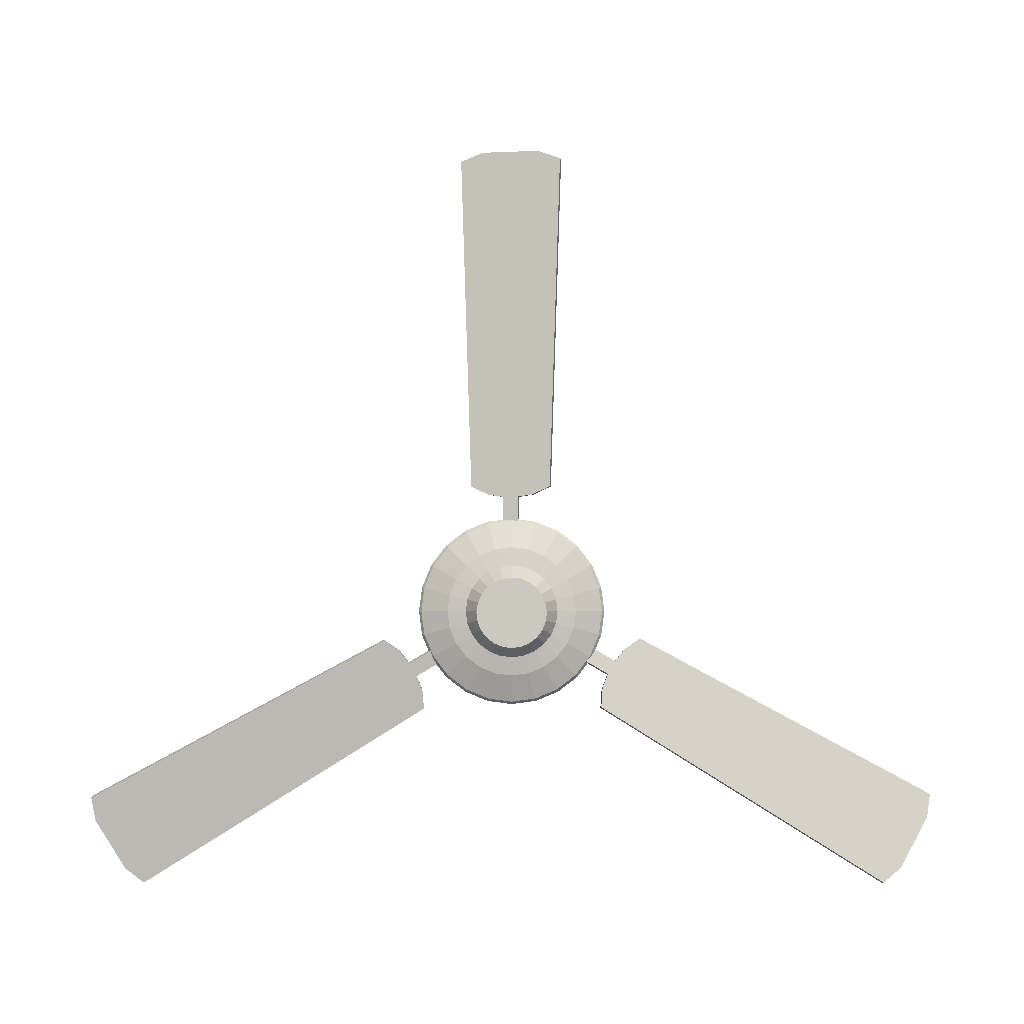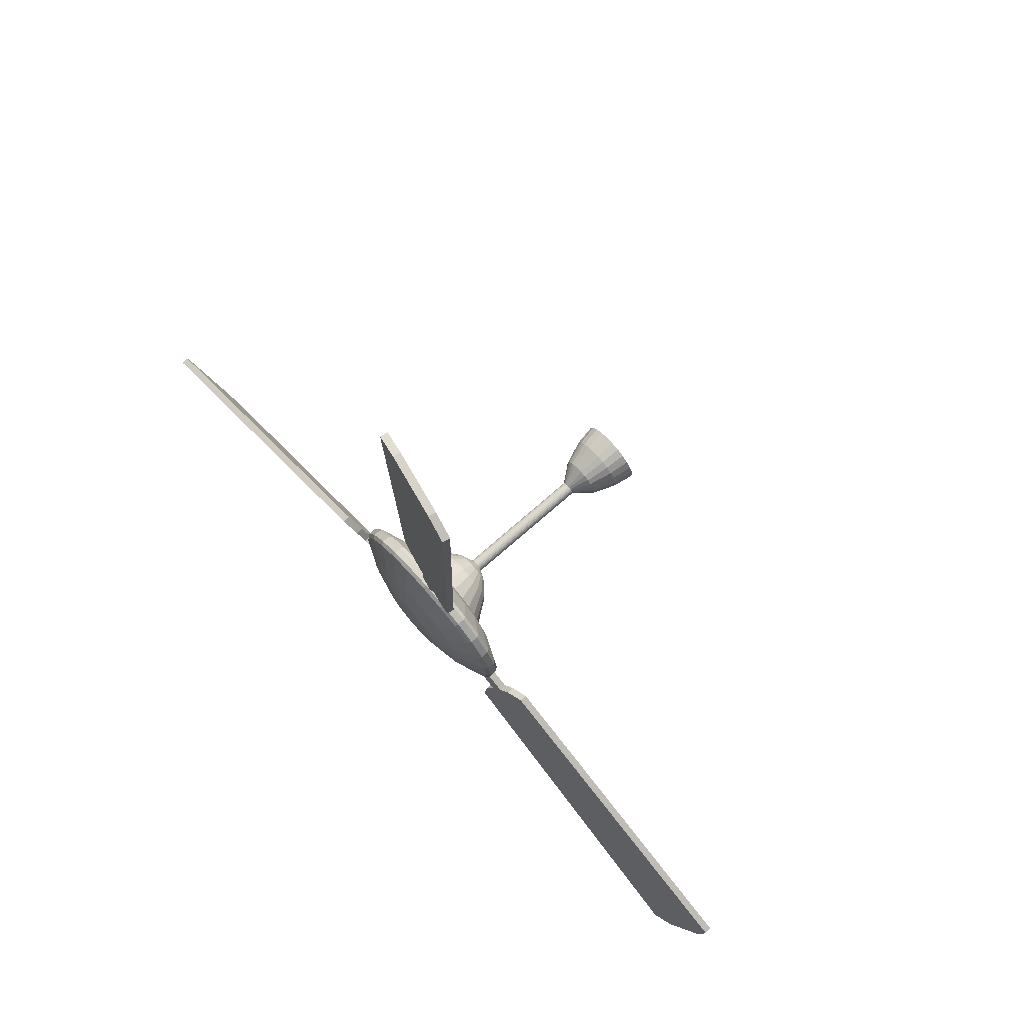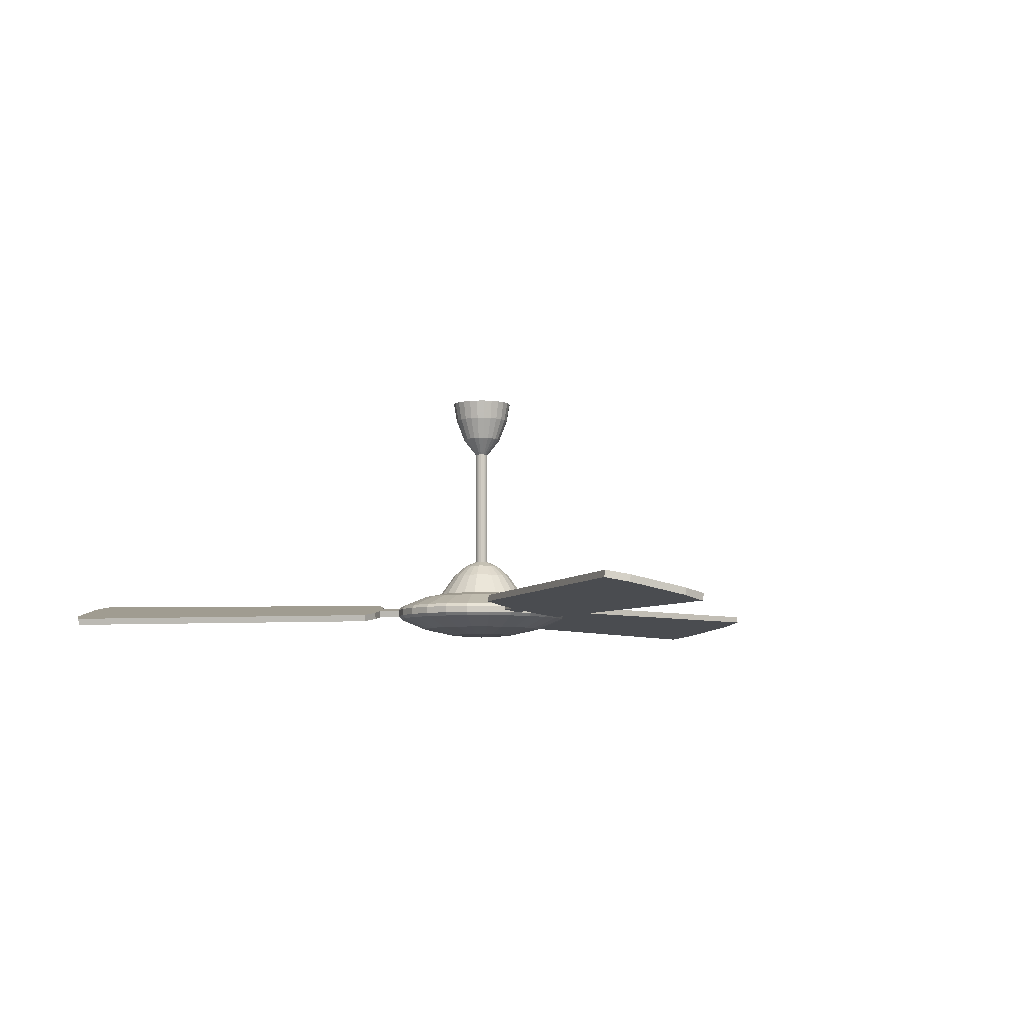
<metadata>
{"format":"obj","ext":"obj","renderer":"f3d","projection":"perspective","resolution":1024,"background":"white","views":[{"elev":-2.1,"azim":-180.0,"up":"+Z"},{"elev":76.0,"azim":49.0,"up":"+Z"},{"elev":-6.2,"azim":-21.2,"up":"+Y"}]}
</metadata>
<code>
g Ceiling_Fan
v -38.99 26.85 356
v 38.99 11.93 356
v -30.77 25.28 97.93
v 30.77 13.5 97.93
v -17.28 22.7 91.45
v 17.28 16.08 91.45
v -21.91 23.58 362.5
v 21.91 15.2 362.5
v -5.762 20.49 89.87
v 5.762 18.29 89.87
v -7.302 20.79 362.5
v 7.302 17.99 362.5
v -5.762 20.49 61.97
v 5.762 18.29 61.97
v -37.97 32.17 356
v 40.01 17.25 356
v -29.75 30.6 97.93
v 31.78 18.83 97.93
v -16.27 28.02 91.45
v 18.3 21.41 91.45
v -20.89 28.91 362.5
v 22.93 20.52 362.5
v -4.743 25.82 89.87
v 6.78 23.61 89.87
v -6.284 26.11 362.5
v 8.321 23.32 362.5
v -4.743 25.82 61.97
v 6.78 23.61 61.97
v -288.8 26.85 -211.8
v -327.8 11.93 -144.2
v -69.43 25.28 -75.61
v -100.2 13.5 -22.32
v -70.56 22.7 -60.7
v -87.84 16.08 -30.76
v -303 23.58 -200.2
v -324.9 15.2 -162.3
v -74.95 20.49 -49.93
v -80.71 18.29 -39.95
v -310.3 20.79 -187.6
v -317.6 17.99 -174.9
v -50.78 20.49 -35.97
v -56.55 18.29 -25.99
v -289.3 32.17 -210.9
v -328.3 17.25 -143.4
v -69.94 30.6 -74.73
v -100.7 18.83 -21.44
v -71.07 28.02 -59.81
v -88.35 21.41 -29.87
v -303.5 28.91 -199.3
v -325.4 20.52 -161.4
v -75.46 25.82 -49.04
v -81.22 23.61 -39.06
v -310.8 26.11 -186.7
v -318.1 23.32 -174
v -51.29 25.82 -35.09
v -57.06 23.61 -25.11
v 327.8 26.85 -144.2
v 288.8 11.93 -211.8
v 100.2 25.28 -22.32
v 69.43 13.5 -75.61
v 87.84 22.7 -30.76
v 70.56 16.08 -60.7
v 324.9 23.58 -162.3
v 303 15.2 -200.2
v 80.71 20.49 -39.95
v 74.95 18.29 -49.93
v 317.6 20.79 -174.9
v 310.3 17.99 -187.6
v 56.55 20.49 -25.99
v 50.78 18.29 -35.97
v 327.3 32.17 -145.1
v 288.3 17.25 -212.7
v 99.68 30.6 -23.2
v 68.92 18.83 -76.49
v 87.33 28.02 -31.64
v 70.05 21.41 -61.58
v 324.4 28.91 -163.2
v 302.5 20.52 -201.1
v 80.2 25.82 -40.83
v 74.44 23.61 -50.81
v 317.1 26.11 -175.8
v 309.8 23.32 -188.5
v 56.04 25.82 -26.88
v 50.27 23.61 -36.86
v 70.71 26.2 0
v 68.3 26.2 -18.3
v 61.24 26.2 -35.36
v 50 26.2 -50
v 35.36 26.2 -61.24
v 18.3 26.2 -68.3
v 0 26.2 -70.71
v -18.3 26.2 -68.3
v -35.36 26.2 -61.24
v -50 26.2 -50
v -68.3 26.2 -18.3
v -50 26.2 50
v -35.36 26.2 61.24
v -18.3 26.2 68.3
v 0 26.2 70.71
v 18.3 26.2 68.3
v 35.36 26.2 61.24
v 50 26.2 50
v 61.24 26.2 35.36
v 68.3 26.2 18.3
v 50 34.71 0
v 48.3 34.71 -12.94
v 43.3 34.71 -25
v 35.36 34.71 -35.36
v 25 34.71 -43.3
v 12.94 34.71 -48.3
v 0 34.71 -50
v -12.94 34.71 -48.3
v -25 34.71 -43.3
v -43.3 34.71 -25
v -48.3 34.71 -12.94
v -48.3 34.71 12.94
v -43.3 34.71 25
v -25 34.71 43.3
v -12.94 34.71 48.3
v 0 34.71 50
v 12.94 34.71 48.3
v 25 34.71 43.3
v 35.36 34.71 35.36
v 43.3 34.71 25
v 48.3 34.71 12.94
v 0 -0.000162 0
v 70.71 15.69 0
v 68.3 15.69 -18.3
v 61.24 15.69 -35.36
v 50 15.69 -50
v 35.36 15.69 -61.24
v 18.3 15.69 -68.3
v 0 15.69 -70.71
v -18.3 15.69 -68.3
v -35.36 15.69 -61.24
v -50 15.69 -50
v -61.24 15.69 -35.36
v -68.3 15.69 -18.3
v -70.71 15.69 0
v -68.3 15.69 18.3
v -61.24 15.69 35.36
v -50 15.69 50
v -35.36 15.69 61.24
v -18.3 15.69 68.3
v 0 15.69 70.71
v 18.3 15.69 68.3
v 35.36 15.69 61.24
v 50 15.69 50
v 61.24 15.69 35.36
v 68.3 15.69 18.3
v 50 7.178 0
v 48.3 7.178 -12.94
v 43.3 7.178 -25
v 35.36 7.178 -35.36
v 25 7.178 -43.3
v 12.94 7.178 -48.3
v 0 7.178 -50
v -12.94 7.178 -48.3
v -25 7.178 -43.3
v -35.36 7.178 -35.36
v -43.3 7.178 -25
v -48.3 7.178 -12.94
v -50 7.178 0
v -48.3 7.178 12.94
v -43.3 7.178 25
v -35.36 7.178 35.36
v -25 7.178 43.3
v -12.94 7.178 48.3
v 0 7.178 50
v 12.94 7.178 48.3
v 25 7.178 43.3
v 35.36 7.178 35.36
v 43.3 7.178 25
v 48.3 7.178 12.94
v 25.88 1.826 0
v 25 1.826 -6.699
v 22.41 1.826 -12.94
v 18.3 1.826 -18.3
v 12.94 1.826 -22.41
v 6.699 1.826 -25
v 0 1.826 -25.88
v -6.699 1.826 -25
v -12.94 1.826 -22.41
v -18.3 1.826 -18.3
v -22.41 1.826 -12.94
v -25 1.826 -6.699
v -25.88 1.826 0
v -25 1.826 6.699
v -22.41 1.826 12.94
v -18.3 1.826 18.3
v -12.94 1.826 22.41
v -6.699 1.826 25
v 0 1.826 25.88
v 6.699 1.826 25
v 12.94 1.826 22.41
v 18.3 1.826 18.3
v 22.41 1.826 12.94
v 25 1.826 6.699
v 0 206.8 0
v -61.24 26.2 -35.36
v -70.71 26.2 0
v -68.3 26.2 18.3
v -61.24 26.2 35.36
v -35.36 34.71 -35.36
v -50 34.71 0
v -35.36 34.71 35.36
v 35.76 37.47 0
v 34.54 37.47 -9.254
v 30.97 37.47 -17.88
v 25.28 37.47 -25.28
v 17.88 37.47 -30.97
v 9.254 37.47 -34.54
v 0 37.47 -35.76
v -9.254 37.47 -34.54
v -17.88 37.47 -30.97
v -25.28 37.47 -25.28
v -30.97 37.47 -17.88
v -34.54 37.47 -9.254
v -35.76 37.47 0
v -34.54 37.47 9.254
v -30.97 37.47 17.88
v -25.28 37.47 25.28
v -17.88 37.47 30.97
v -9.254 37.47 34.54
v 0 37.47 35.76
v 9.254 37.47 34.54
v 17.88 37.47 30.97
v 25.28 37.47 25.28
v 30.97 37.47 17.88
v 34.54 37.47 9.254
v 24.08 53.77 0
v 23.26 53.77 -6.231
v 20.85 53.77 -12.04
v 17.02 53.77 -17.02
v 12.04 53.77 -20.85
v 6.231 53.77 -23.26
v 0 53.77 -24.08
v -6.231 53.77 -23.26
v -12.04 53.77 -20.85
v -17.02 53.77 -17.02
v -20.85 53.77 -12.04
v -23.26 53.77 -6.231
v -24.08 53.77 0
v -23.26 53.77 6.231
v -20.85 53.77 12.04
v -17.02 53.77 17.02
v -12.04 53.77 20.85
v -6.231 53.77 23.26
v 0 53.77 24.08
v 6.231 53.77 23.26
v 12.04 53.77 20.85
v 17.02 53.77 17.02
v 20.85 53.77 12.04
v 23.26 53.77 6.231
v 14.15 62.38 0
v 13.67 62.38 -3.663
v 12.26 62.38 -7.076
v 10.01 62.38 -10.01
v 7.076 62.38 -12.26
v 3.663 62.38 -13.67
v 0 62.38 -14.15
v -3.663 62.38 -13.67
v -7.076 62.38 -12.26
v -10.01 62.38 -10.01
v -12.26 62.38 -7.076
v -13.67 62.38 -3.663
v -14.15 62.38 0
v -13.67 62.38 3.663
v -12.26 62.38 7.076
v -10.01 62.38 10.01
v -7.076 62.38 12.26
v -3.663 62.38 13.67
v 0 62.38 14.15
v 3.663 62.38 13.67
v 7.076 62.38 12.26
v 10.01 62.38 10.01
v 12.26 62.38 7.076
v 13.67 62.38 3.663
v 5.111 66.51 0
v 4.937 66.51 -1.323
v 4.426 66.51 -2.555
v 3.614 66.51 -3.614
v 2.555 66.51 -4.426
v 1.323 66.51 -4.937
v 0 66.51 -5.111
v -1.323 66.51 -4.937
v -2.555 66.51 -4.426
v -3.614 66.51 -3.614
v -4.426 66.51 -2.555
v -4.937 66.51 -1.323
v -5.111 66.51 0
v -4.937 66.51 1.323
v -4.426 66.51 2.555
v -3.614 66.51 3.614
v -2.555 66.51 4.426
v -1.323 66.51 4.937
v 0 66.51 5.111
v 1.323 66.51 4.937
v 2.555 66.51 4.426
v 3.614 66.51 3.614
v 4.426 66.51 2.555
v 4.937 66.51 1.323
v 5.111 161.7 0
v 4.937 161.7 -1.323
v 4.426 161.7 -2.555
v 3.614 161.7 -3.614
v 2.555 161.7 -4.426
v 1.323 161.7 -4.937
v 0 161.7 -5.111
v -1.323 161.7 -4.937
v -2.555 161.7 -4.426
v -3.614 161.7 -3.614
v -4.426 161.7 -2.555
v -4.937 161.7 -1.323
v -5.111 161.7 0
v -4.937 161.7 1.323
v -4.426 161.7 2.555
v -3.614 161.7 3.614
v -2.555 161.7 4.426
v -1.323 161.7 4.937
v 0 161.7 5.111
v 1.323 161.7 4.937
v 2.555 161.7 4.426
v 3.614 161.7 3.614
v 4.426 161.7 2.555
v 4.937 161.7 1.323
v 15.57 175 0
v 15.04 175 -4.031
v 13.49 175 -7.787
v 11.01 175 -11.01
v 7.787 175 -13.49
v 4.031 175 -15.04
v 0 175 -15.57
v -4.031 175 -15.04
v -7.787 175 -13.49
v -11.01 175 -11.01
v -13.49 175 -7.787
v -15.04 175 -4.031
v -15.57 175 0
v -15.04 175 4.031
v -13.49 175 7.787
v -11.01 175 11.01
v -7.787 175 13.49
v -4.031 175 15.04
v 0 175 15.57
v 4.031 175 15.04
v 7.787 175 13.49
v 11.01 175 11.01
v 13.49 175 7.787
v 15.04 175 4.031
v 22.16 191.9 0
v 21.4 191.9 -5.735
v 19.19 191.9 -11.08
v 15.67 191.9 -15.67
v 11.08 191.9 -19.19
v 5.735 191.9 -21.4
v 0 191.9 -22.16
v -5.735 191.9 -21.4
v -11.08 191.9 -19.19
v -15.67 191.9 -15.67
v -19.19 191.9 -11.08
v -21.4 191.9 -5.735
v -22.16 191.9 0
v -21.4 191.9 5.735
v -19.19 191.9 11.08
v -15.67 191.9 15.67
v -11.08 191.9 19.19
v -5.735 191.9 21.4
v 0 191.9 22.16
v 5.735 191.9 21.4
v 11.08 191.9 19.19
v 15.67 191.9 15.67
v 19.19 191.9 11.08
v 21.4 191.9 5.735
v 24.84 206.8 0
v 23.99 206.8 -6.429
v 21.51 206.8 -12.42
v 17.56 206.8 -17.56
v 12.42 206.8 -21.51
v 6.429 206.8 -23.99
v 0 206.8 -24.84
v -6.429 206.8 -23.99
v -12.42 206.8 -21.51
v -17.56 206.8 -17.56
v -21.51 206.8 -12.42
v -23.99 206.8 -6.429
v -24.84 206.8 0
v -23.99 206.8 6.429
v -21.51 206.8 12.42
v -17.56 206.8 17.56
v -12.42 206.8 21.51
v -6.429 206.8 23.99
v 0 206.8 24.84
v 6.429 206.8 23.99
v 12.42 206.8 21.51
v 17.56 206.8 17.56
v 21.51 206.8 12.42
v 23.99 206.8 6.429
v 70.25 23.57 -18.82
v 72.73 23.57 0
v 70.25 23.57 18.82
v 62.98 23.57 36.36
v 51.42 23.57 51.42
v 36.36 23.57 62.98
v 18.82 23.57 70.25
v 0 23.57 72.73
v -18.82 23.57 70.25
v -36.36 23.57 62.98
v -51.42 23.57 51.42
v -62.98 23.57 36.36
v -70.25 23.57 18.82
v -72.73 23.57 0
v -70.25 23.57 -18.82
v -62.98 23.57 -36.36
v -51.42 23.57 -51.42
v -36.36 23.57 -62.98
v -18.82 23.57 -70.25
v 0 23.57 -72.73
v 18.82 23.57 -70.25
v 36.36 23.57 -62.98
v 51.42 23.57 -51.42
v 62.98 23.57 -36.36
v 72.73 18.32 0
v 70.25 18.32 -18.82
v 62.98 18.32 -36.36
v 51.42 18.32 -51.42
v 36.36 18.32 -62.98
v 18.82 18.32 -70.25
v 0 18.32 -72.73
v -18.82 18.32 -70.25
v -36.36 18.32 -62.98
v -51.42 18.32 -51.42
v -62.98 18.32 -36.36
v -70.25 18.32 -18.82
v -72.73 18.32 0
v -70.25 18.32 18.82
v -62.98 18.32 36.36
v -51.42 18.32 51.42
v -36.36 18.32 62.98
v -18.82 18.32 70.25
v 0 18.32 72.73
v 18.82 18.32 70.25
v 36.36 18.32 62.98
v 51.42 18.32 51.42
v 62.98 18.32 36.36
v 70.25 18.32 18.82
f 15 21 19 17
f 21 25 23 19
f 22 16 18 20
f 25 26 24 23
f 26 22 20 24
f 24 28 27 23
f 3 5 7 1
f 5 9 11 7
f 6 4 2 8
f 9 10 12 11
f 10 6 8 12
f 9 13 14 10
f 1 15 17 3
f 7 21 15 1
f 3 17 19 5
f 11 25 21 7
f 5 19 23 9
f 2 16 22 8
f 4 18 16 2
f 6 20 18 4
f 12 26 25 11
f 8 22 26 12
f 10 24 20 6
f 14 28 24 10
f 13 27 28 14
f 9 23 27 13
f 43 49 47 45
f 49 53 51 47
f 50 44 46 48
f 53 54 52 51
f 54 50 48 52
f 52 56 55 51
f 31 33 35 29
f 33 37 39 35
f 34 32 30 36
f 37 38 40 39
f 38 34 36 40
f 37 41 42 38
f 29 43 45 31
f 35 49 43 29
f 31 45 47 33
f 39 53 49 35
f 33 47 51 37
f 30 44 50 36
f 32 46 44 30
f 34 48 46 32
f 40 54 53 39
f 36 50 54 40
f 38 52 48 34
f 42 56 52 38
f 41 55 56 42
f 37 51 55 41
f 71 77 75 73
f 77 81 79 75
f 78 72 74 76
f 81 82 80 79
f 82 78 76 80
f 80 84 83 79
f 59 61 63 57
f 61 65 67 63
f 62 60 58 64
f 65 66 68 67
f 66 62 64 68
f 65 69 70 66
f 57 71 73 59
f 63 77 71 57
f 59 73 75 61
f 67 81 77 63
f 61 75 79 65
f 58 72 78 64
f 60 74 72 58
f 62 76 74 60
f 68 82 81 67
f 64 78 82 68
f 66 80 76 62
f 70 84 80 66
f 69 83 84 70
f 65 79 83 69
f 151 152 128 127
f 152 153 129 128
f 153 154 130 129
f 154 155 131 130
f 155 156 132 131
f 156 157 133 132
f 157 158 134 133
f 158 159 135 134
f 159 160 136 135
f 160 161 137 136
f 161 162 138 137
f 162 163 139 138
f 163 164 140 139
f 164 165 141 140
f 165 166 142 141
f 166 167 143 142
f 167 168 144 143
f 168 169 145 144
f 169 170 146 145
f 170 171 147 146
f 171 172 148 147
f 172 173 149 148
f 173 174 150 149
f 174 151 127 150
f 175 176 152 151
f 176 177 153 152
f 177 178 154 153
f 178 179 155 154
f 179 180 156 155
f 180 181 157 156
f 181 182 158 157
f 182 183 159 158
f 183 184 160 159
f 184 185 161 160
f 185 186 162 161
f 186 187 163 162
f 187 188 164 163
f 188 189 165 164
f 189 190 166 165
f 190 191 167 166
f 191 192 168 167
f 192 193 169 168
f 193 194 170 169
f 194 195 171 170
f 195 196 172 171
f 196 197 173 172
f 197 198 174 173
f 198 175 151 174
f 175 126 176
f 176 126 177
f 177 126 178
f 178 126 179
f 179 126 180
f 180 126 181
f 181 126 182
f 182 126 183
f 183 126 184
f 184 126 185
f 185 126 186
f 186 126 187
f 187 126 188
f 188 126 189
f 189 126 190
f 190 126 191
f 191 126 192
f 192 126 193
f 193 126 194
f 194 126 195
f 195 126 196
f 196 126 197
f 197 126 198
f 198 126 175
f 86 106 105 85
f 87 107 106 86
f 88 108 107 87
f 89 109 108 88
f 90 110 109 89
f 91 111 110 90
f 92 112 111 91
f 93 113 112 92
f 94 204 113 93
f 200 114 204 94
f 95 115 114 200
f 201 205 115 95
f 202 116 205 201
f 203 117 116 202
f 96 206 117 203
f 97 118 206 96
f 98 119 118 97
f 99 120 119 98
f 100 121 120 99
f 101 122 121 100
f 102 123 122 101
f 103 124 123 102
f 104 125 124 103
f 85 105 125 104
f 106 208 207 105
f 107 209 208 106
f 108 210 209 107
f 109 211 210 108
f 110 212 211 109
f 111 213 212 110
f 112 214 213 111
f 113 215 214 112
f 204 216 215 113
f 114 217 216 204
f 115 218 217 114
f 205 219 218 115
f 116 220 219 205
f 117 221 220 116
f 206 222 221 117
f 118 223 222 206
f 119 224 223 118
f 120 225 224 119
f 121 226 225 120
f 122 227 226 121
f 123 228 227 122
f 124 229 228 123
f 125 230 229 124
f 105 207 230 125
f 199 375 376
f 199 376 377
f 199 377 378
f 199 378 379
f 199 379 380
f 199 380 381
f 199 381 382
f 199 382 383
f 199 383 384
f 199 384 385
f 199 385 386
f 199 386 387
f 199 387 388
f 199 388 389
f 199 389 390
f 199 390 391
f 199 391 392
f 199 392 393
f 199 393 394
f 199 394 395
f 199 395 396
f 199 396 397
f 199 397 398
f 199 398 375
f 208 232 231 207
f 209 233 232 208
f 210 234 233 209
f 211 235 234 210
f 212 236 235 211
f 213 237 236 212
f 214 238 237 213
f 215 239 238 214
f 216 240 239 215
f 217 241 240 216
f 218 242 241 217
f 219 243 242 218
f 220 244 243 219
f 221 245 244 220
f 222 246 245 221
f 223 247 246 222
f 224 248 247 223
f 225 249 248 224
f 226 250 249 225
f 227 251 250 226
f 228 252 251 227
f 229 253 252 228
f 230 254 253 229
f 207 231 254 230
f 232 256 255 231
f 233 257 256 232
f 234 258 257 233
f 235 259 258 234
f 236 260 259 235
f 237 261 260 236
f 238 262 261 237
f 239 263 262 238
f 240 264 263 239
f 241 265 264 240
f 242 266 265 241
f 243 267 266 242
f 244 268 267 243
f 245 269 268 244
f 246 270 269 245
f 247 271 270 246
f 248 272 271 247
f 249 273 272 248
f 250 274 273 249
f 251 275 274 250
f 252 276 275 251
f 253 277 276 252
f 254 278 277 253
f 231 255 278 254
f 256 280 279 255
f 257 281 280 256
f 258 282 281 257
f 259 283 282 258
f 260 284 283 259
f 261 285 284 260
f 262 286 285 261
f 263 287 286 262
f 264 288 287 263
f 265 289 288 264
f 266 290 289 265
f 267 291 290 266
f 268 292 291 267
f 269 293 292 268
f 270 294 293 269
f 271 295 294 270
f 272 296 295 271
f 273 297 296 272
f 274 298 297 273
f 275 299 298 274
f 276 300 299 275
f 277 301 300 276
f 278 302 301 277
f 255 279 302 278
f 280 304 303 279
f 281 305 304 280
f 282 306 305 281
f 283 307 306 282
f 284 308 307 283
f 285 309 308 284
f 286 310 309 285
f 287 311 310 286
f 288 312 311 287
f 289 313 312 288
f 290 314 313 289
f 291 315 314 290
f 292 316 315 291
f 293 317 316 292
f 294 318 317 293
f 295 319 318 294
f 296 320 319 295
f 297 321 320 296
f 298 322 321 297
f 299 323 322 298
f 300 324 323 299
f 301 325 324 300
f 302 326 325 301
f 279 303 326 302
f 304 328 327 303
f 305 329 328 304
f 306 330 329 305
f 307 331 330 306
f 308 332 331 307
f 309 333 332 308
f 310 334 333 309
f 311 335 334 310
f 312 336 335 311
f 313 337 336 312
f 314 338 337 313
f 315 339 338 314
f 316 340 339 315
f 317 341 340 316
f 318 342 341 317
f 319 343 342 318
f 320 344 343 319
f 321 345 344 320
f 322 346 345 321
f 323 347 346 322
f 324 348 347 323
f 325 349 348 324
f 326 350 349 325
f 303 327 350 326
f 328 352 351 327
f 329 353 352 328
f 330 354 353 329
f 331 355 354 330
f 332 356 355 331
f 333 357 356 332
f 334 358 357 333
f 335 359 358 334
f 336 360 359 335
f 337 361 360 336
f 338 362 361 337
f 339 363 362 338
f 340 364 363 339
f 341 365 364 340
f 342 366 365 341
f 343 367 366 342
f 344 368 367 343
f 345 369 368 344
f 346 370 369 345
f 347 371 370 346
f 348 372 371 347
f 349 373 372 348
f 350 374 373 349
f 327 351 374 350
f 352 376 375 351
f 353 377 376 352
f 354 378 377 353
f 355 379 378 354
f 356 380 379 355
f 357 381 380 356
f 358 382 381 357
f 359 383 382 358
f 360 384 383 359
f 361 385 384 360
f 362 386 385 361
f 363 387 386 362
f 364 388 387 363
f 365 389 388 364
f 366 390 389 365
f 367 391 390 366
f 368 392 391 367
f 369 393 392 368
f 370 394 393 369
f 371 395 394 370
f 372 396 395 371
f 373 397 396 372
f 374 398 397 373
f 351 375 398 374
f 128 424 423 127
f 127 423 446 150
f 129 425 424 128
f 150 446 445 149
f 130 426 425 129
f 149 445 444 148
f 131 427 426 130
f 148 444 443 147
f 132 428 427 131
f 147 443 442 146
f 133 429 428 132
f 146 442 441 145
f 134 430 429 133
f 145 441 440 144
f 135 431 430 134
f 144 440 439 143
f 136 432 431 135
f 143 439 438 142
f 137 433 432 136
f 142 438 437 141
f 138 434 433 137
f 141 437 436 140
f 139 435 434 138
f 140 436 435 139
f 85 400 399 86
f 86 399 422 87
f 104 401 400 85
f 87 422 421 88
f 103 402 401 104
f 88 421 420 89
f 102 403 402 103
f 89 420 419 90
f 101 404 403 102
f 90 419 418 91
f 100 405 404 101
f 91 418 417 92
f 99 406 405 100
f 92 417 416 93
f 98 407 406 99
f 93 416 415 94
f 97 408 407 98
f 94 415 414 200
f 96 409 408 97
f 200 414 413 95
f 203 410 409 96
f 95 413 412 201
f 202 411 410 203
f 201 412 411 202
f 424 399 400 423
f 423 400 401 446
f 425 422 399 424
f 446 401 402 445
f 426 421 422 425
f 445 402 403 444
f 427 420 421 426
f 444 403 404 443
f 428 419 420 427
f 443 404 405 442
f 429 418 419 428
f 442 405 406 441
f 430 417 418 429
f 441 406 407 440
f 431 416 417 430
f 440 407 408 439
f 432 415 416 431
f 439 408 409 438
f 433 414 415 432
f 438 409 410 437
f 434 413 414 433
f 437 410 411 436
f 435 412 413 434
f 436 411 412 435

</code>
